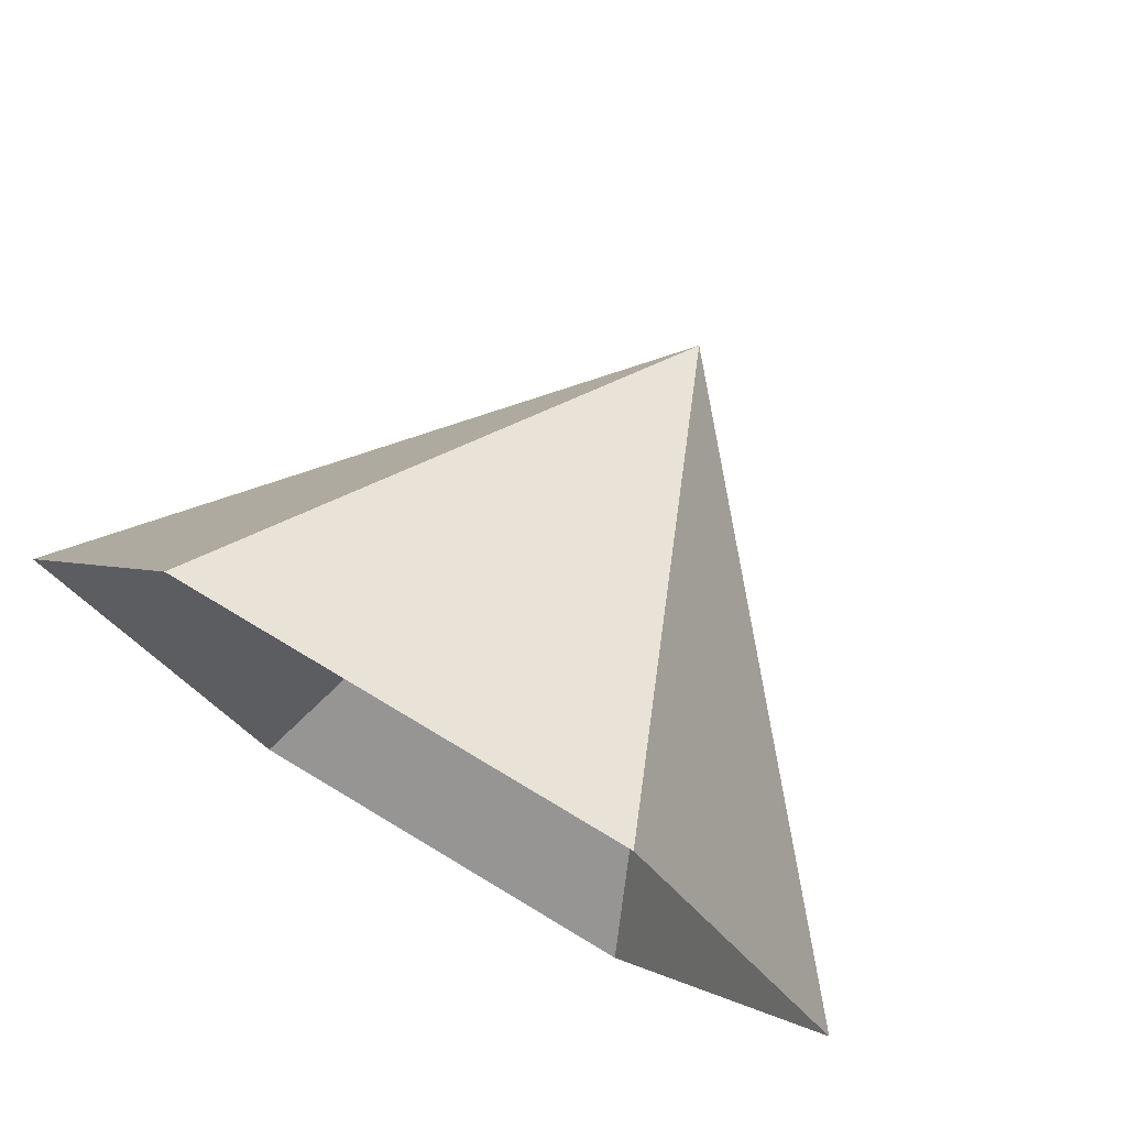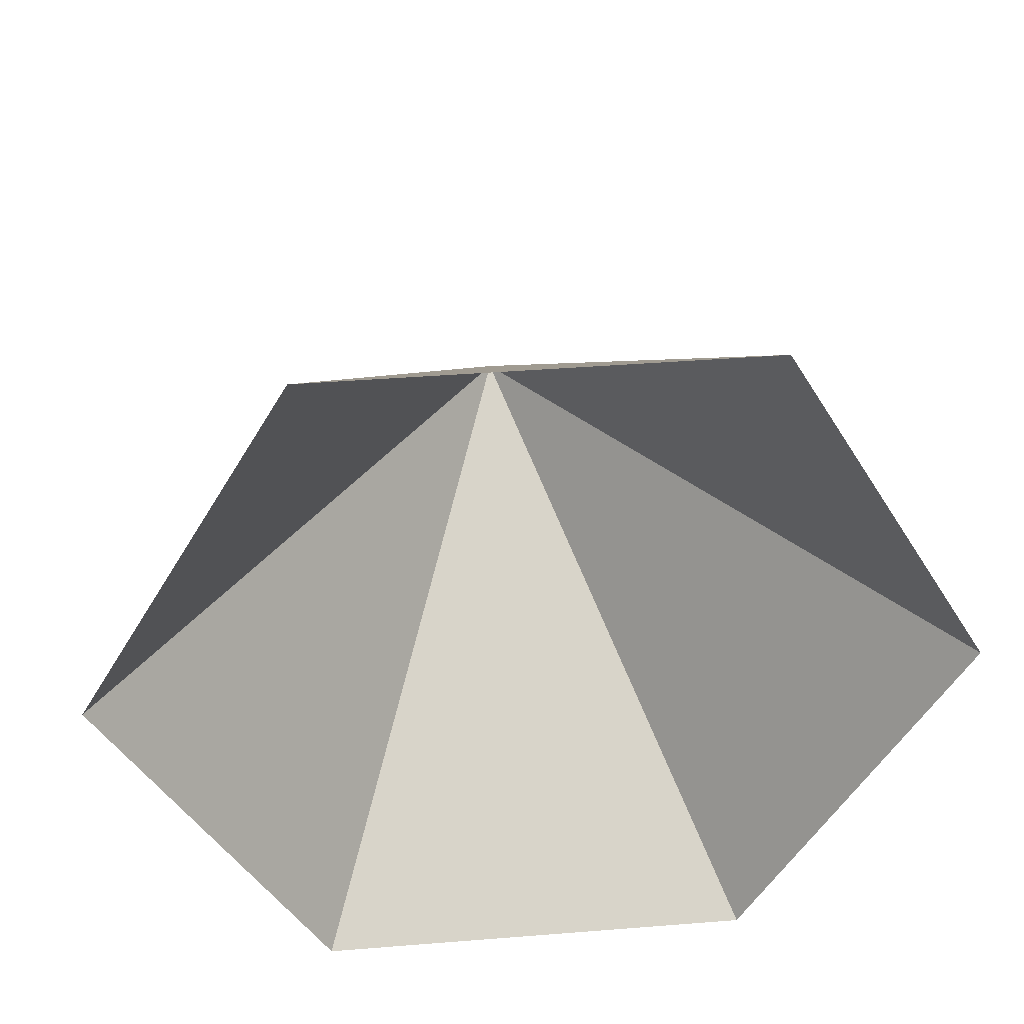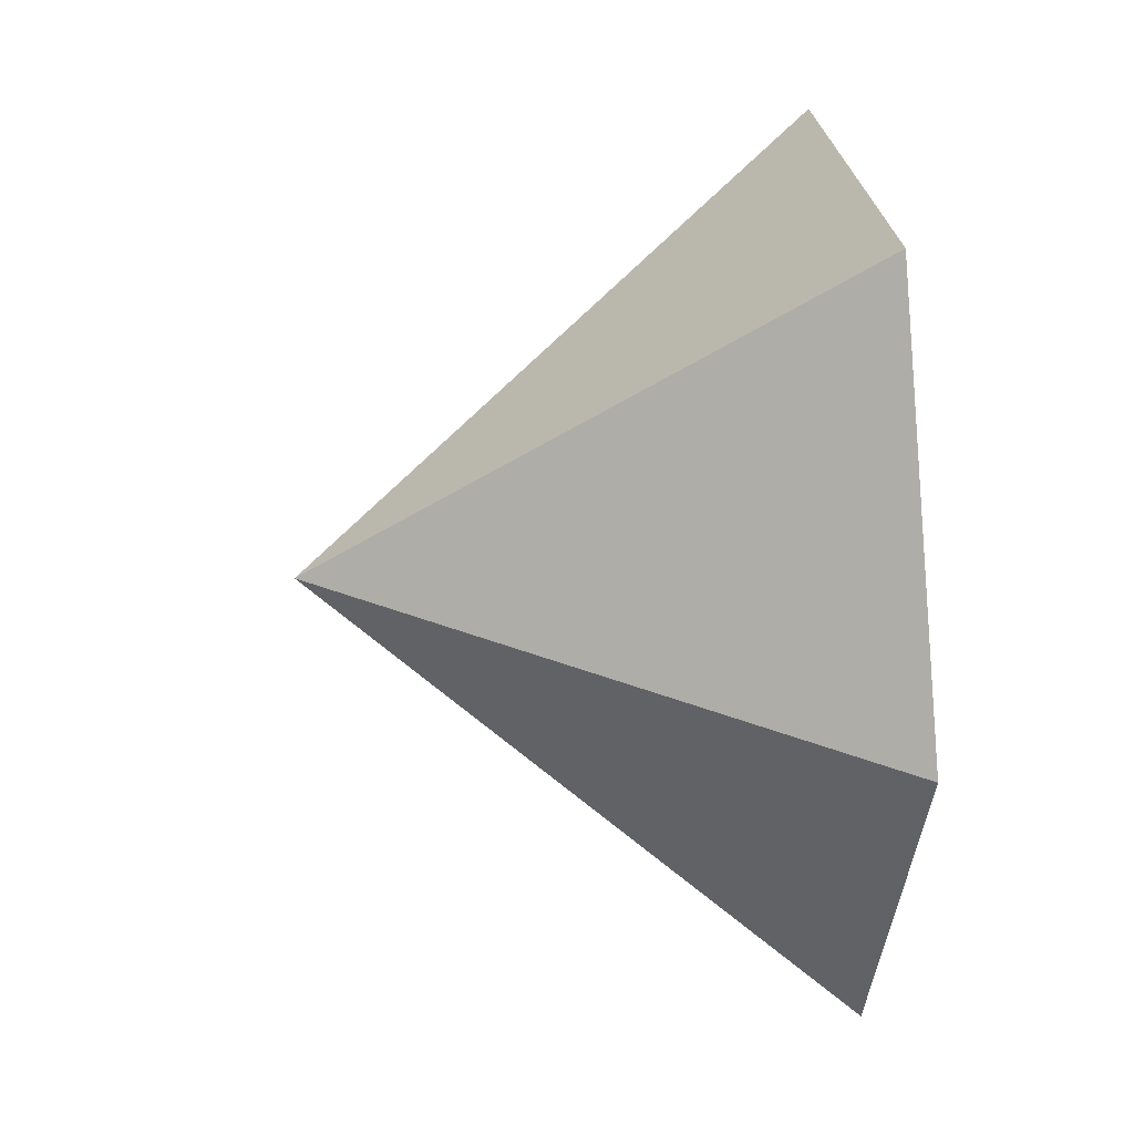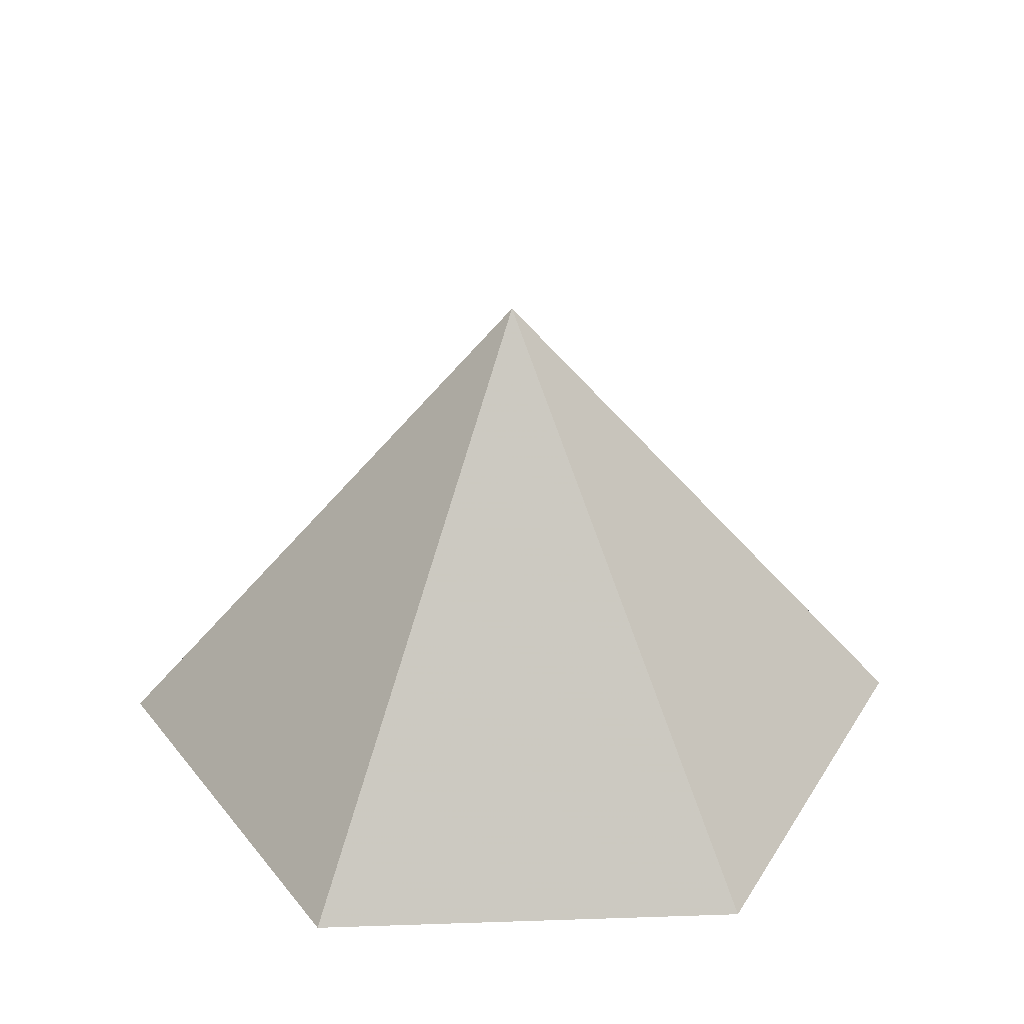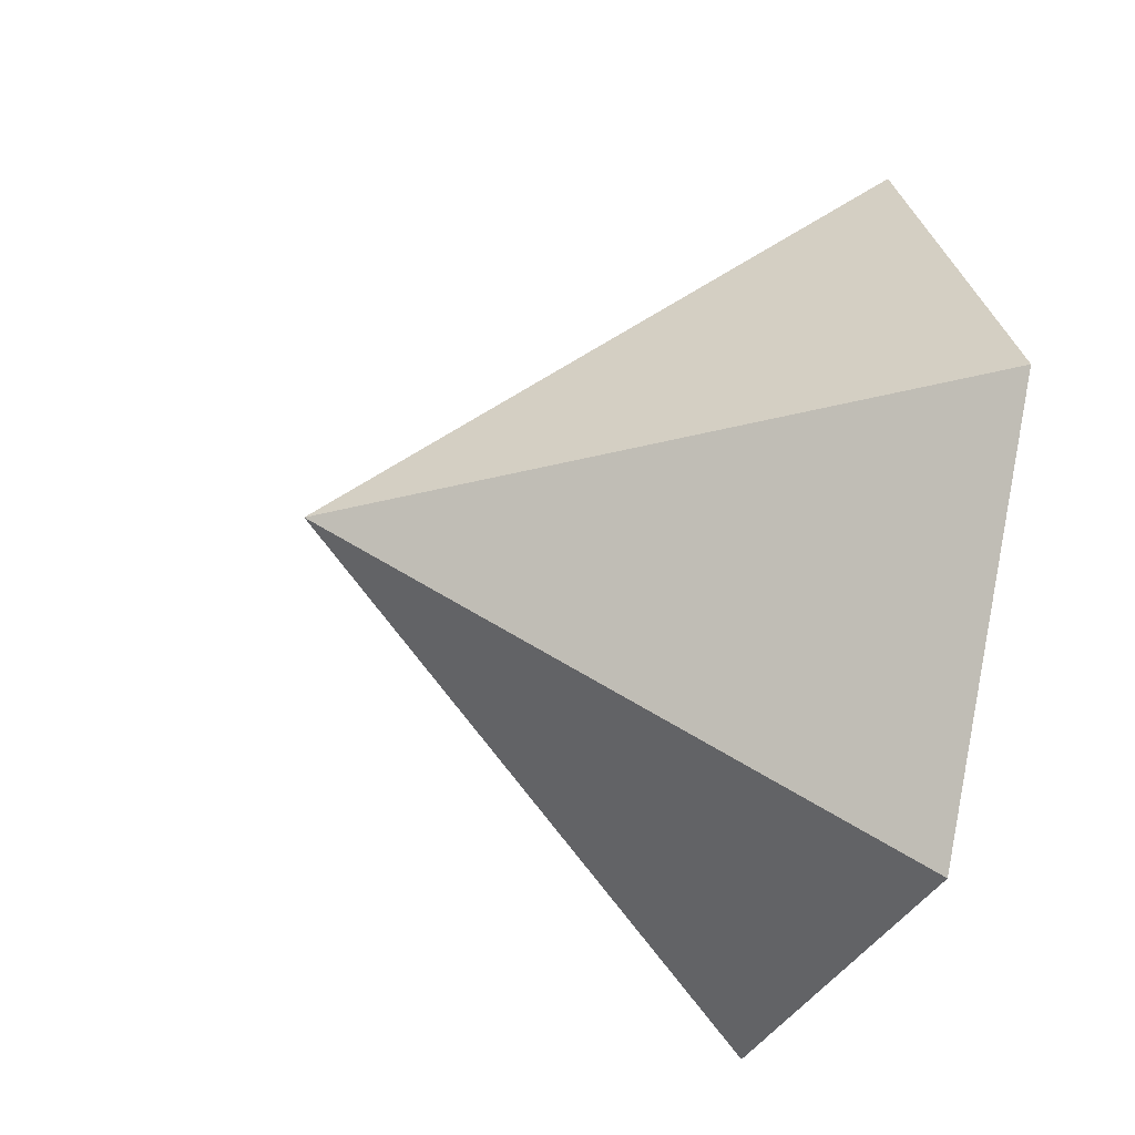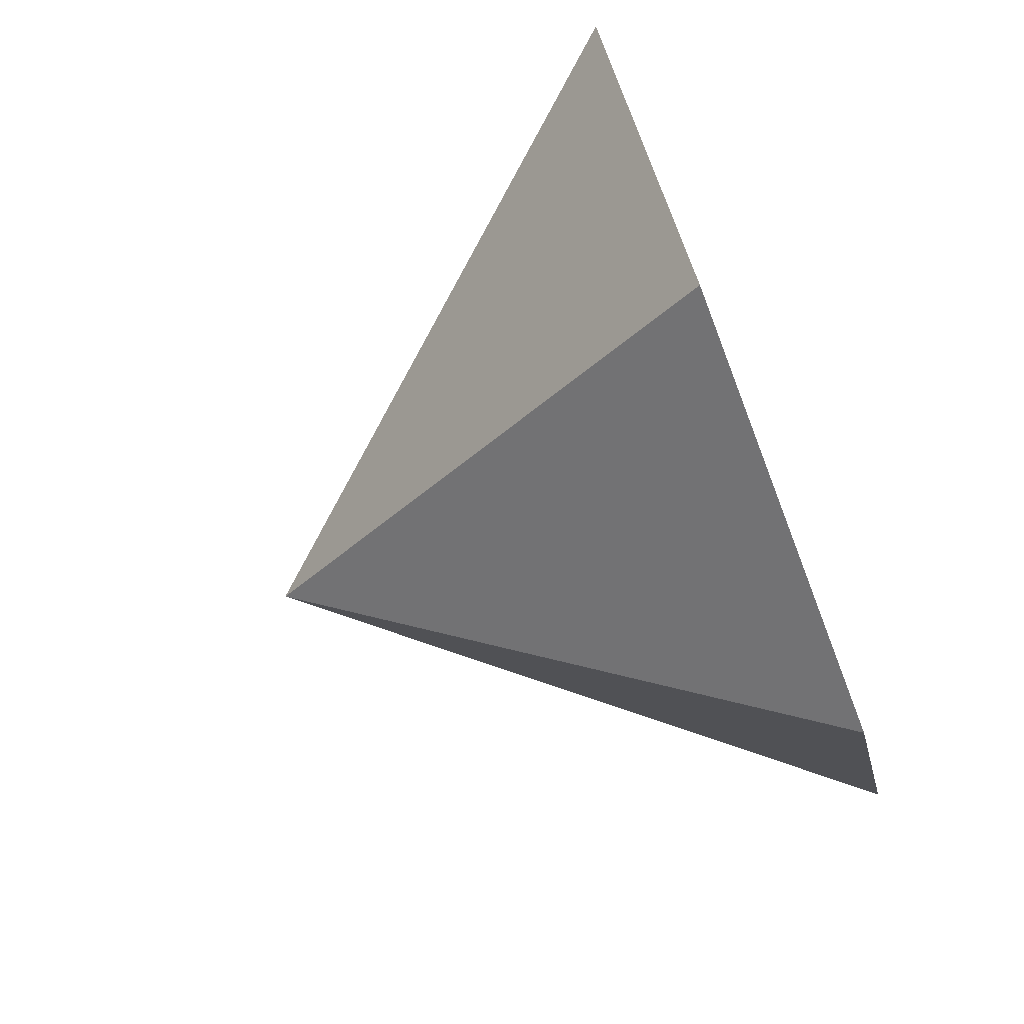
<metadata>
{"format":"obj","ext":"obj","renderer":"f3d","projection":"perspective","resolution":1024,"background":"white","views":[{"elev":75.0,"azim":-149.0,"up":"+Y"},{"elev":40.3,"azim":174.4,"up":"+Y"},{"elev":25.1,"azim":84.4,"up":"+Y"},{"elev":33.9,"azim":-122.6,"up":"+Z"},{"elev":-31.9,"azim":70.2,"up":"+Y"},{"elev":-76.0,"azim":111.0,"up":"+Y"}]}
</metadata>
<code>
v 0 0 0
v 4.641 0 0
v 6.961 4.019 0
v 4.641 8.038 0
v 0 8.038 0
v -2.32 4.019 0
v 2.32 4.019 5.47
f 1 2 7
f 2 3 7
f 3 4 7
f 4 5 7
f 5 6 7
f 6 1 7

</code>
